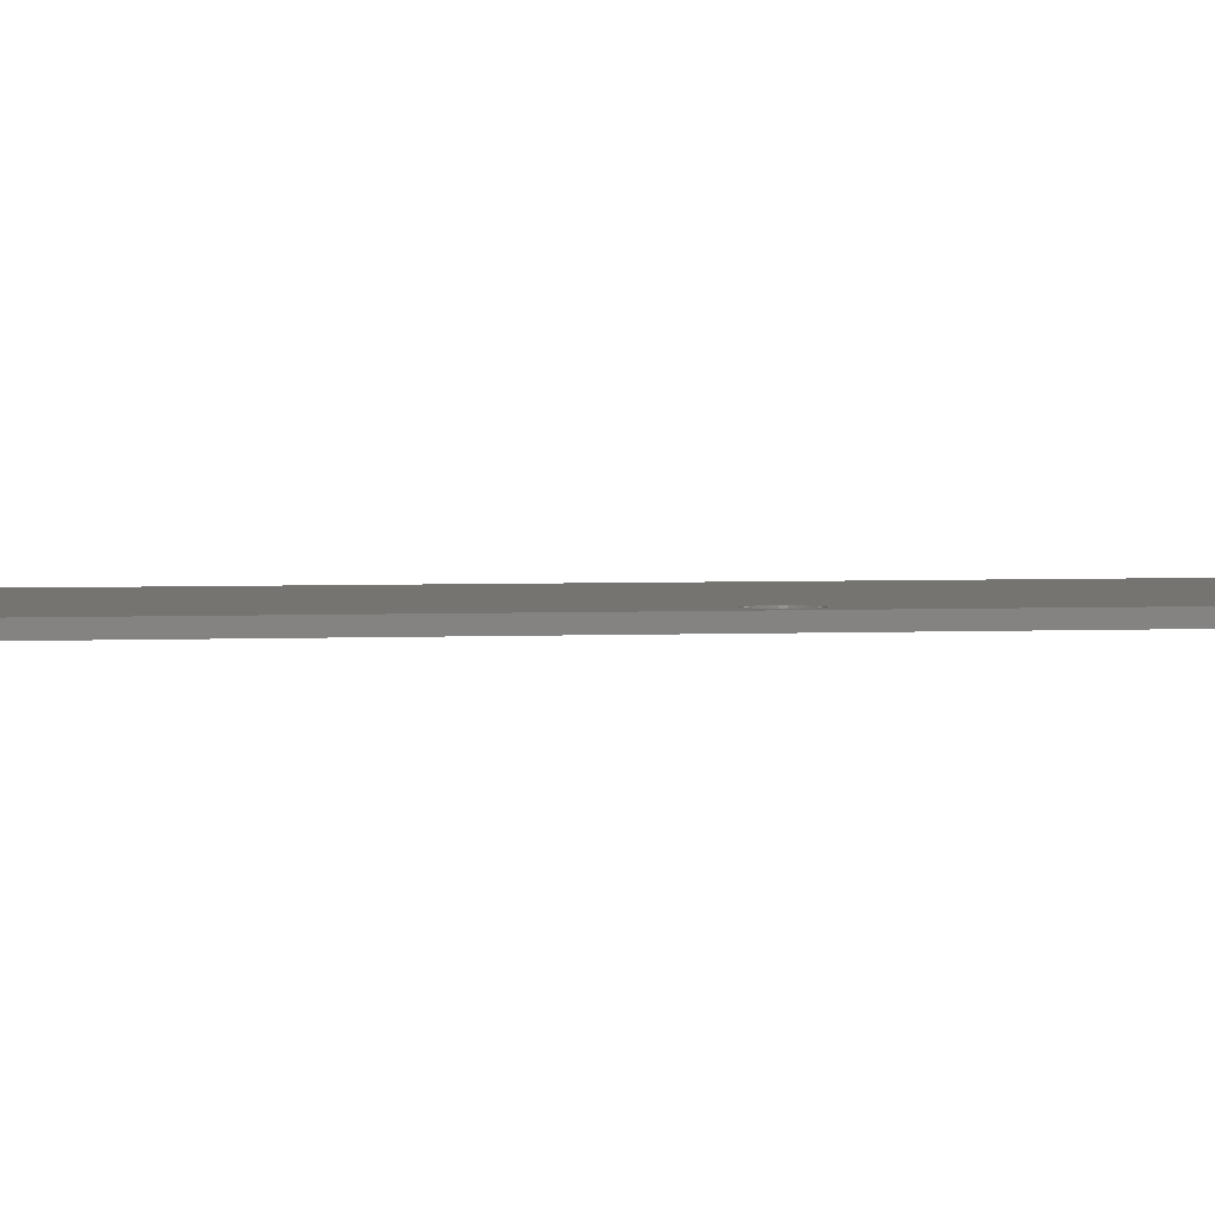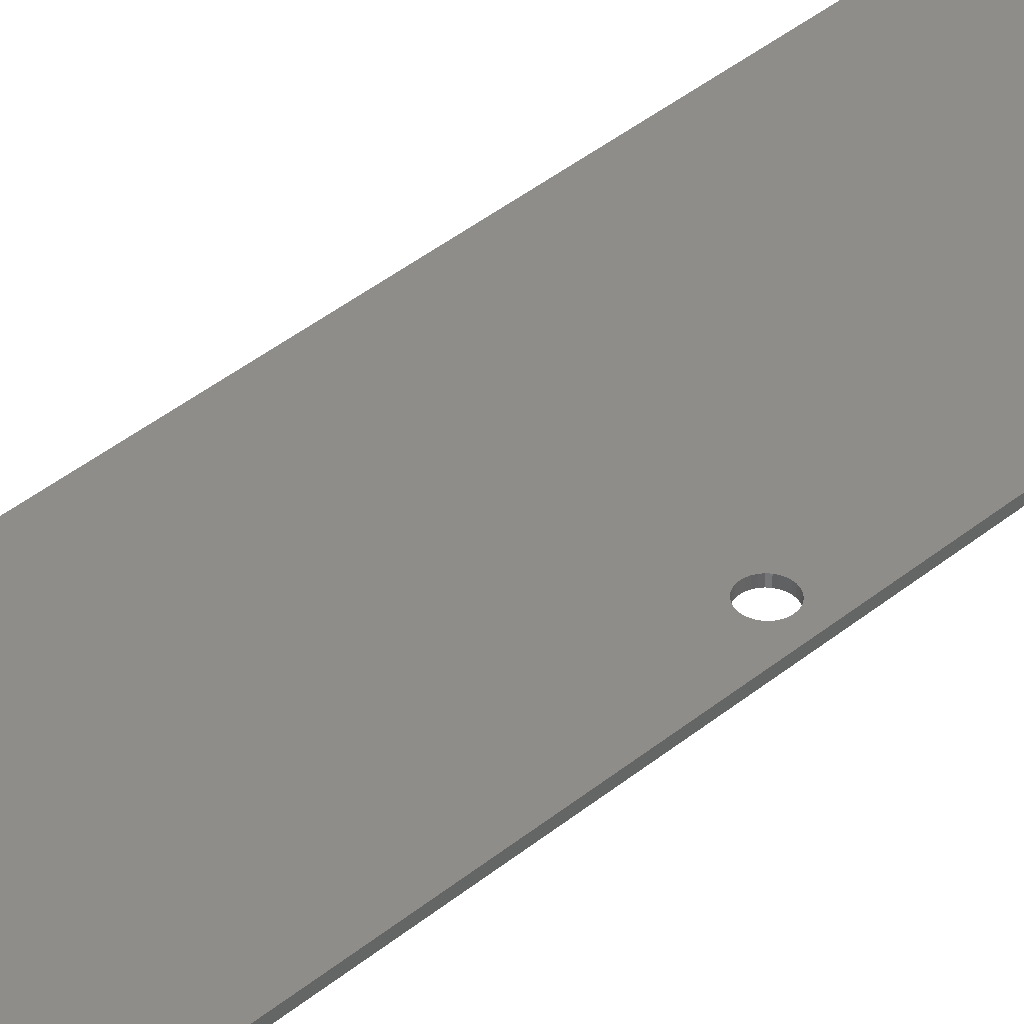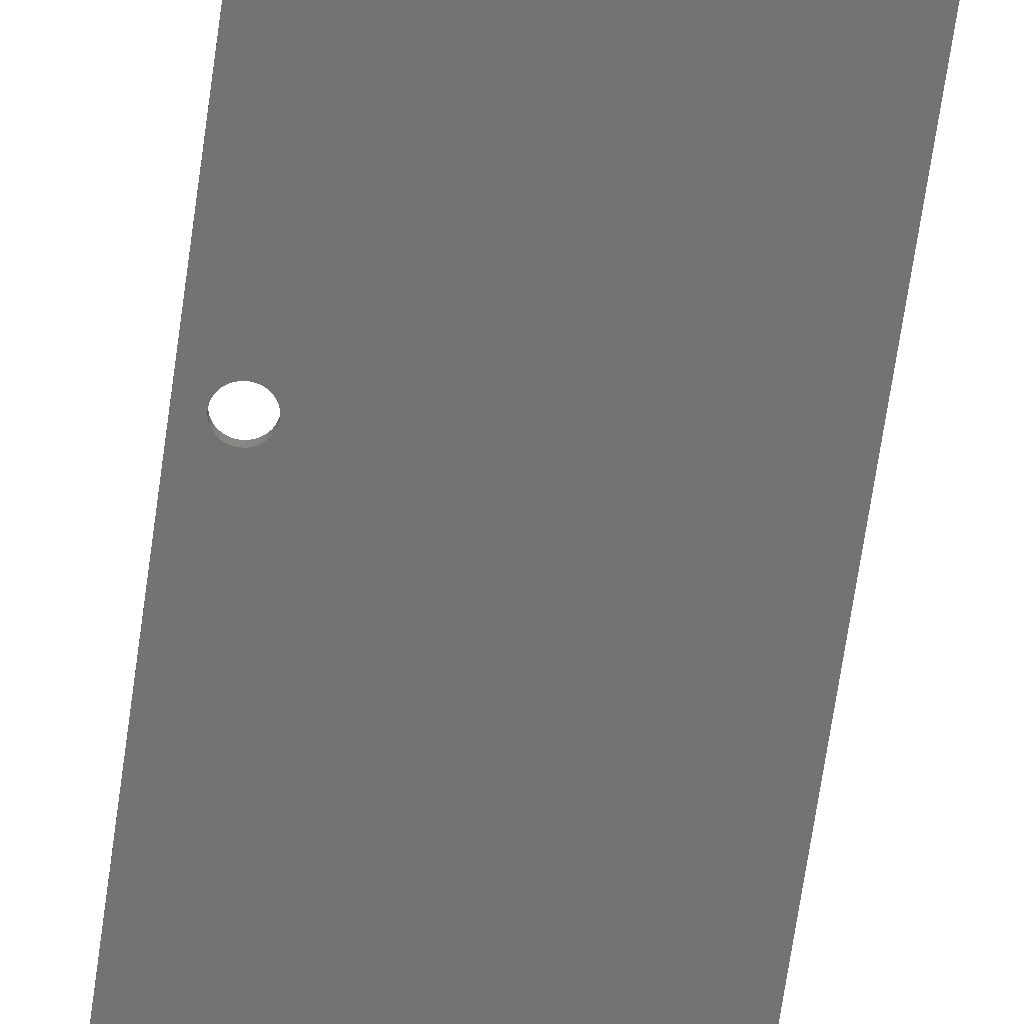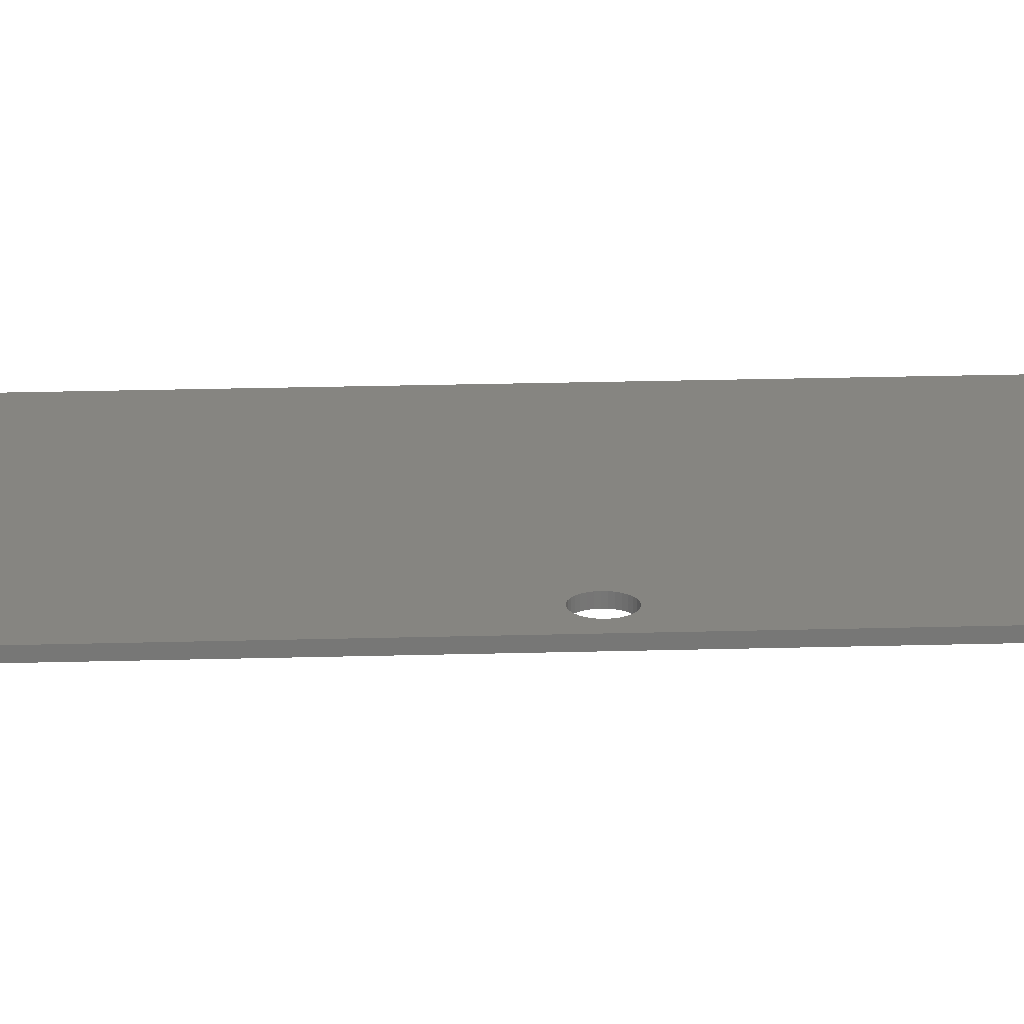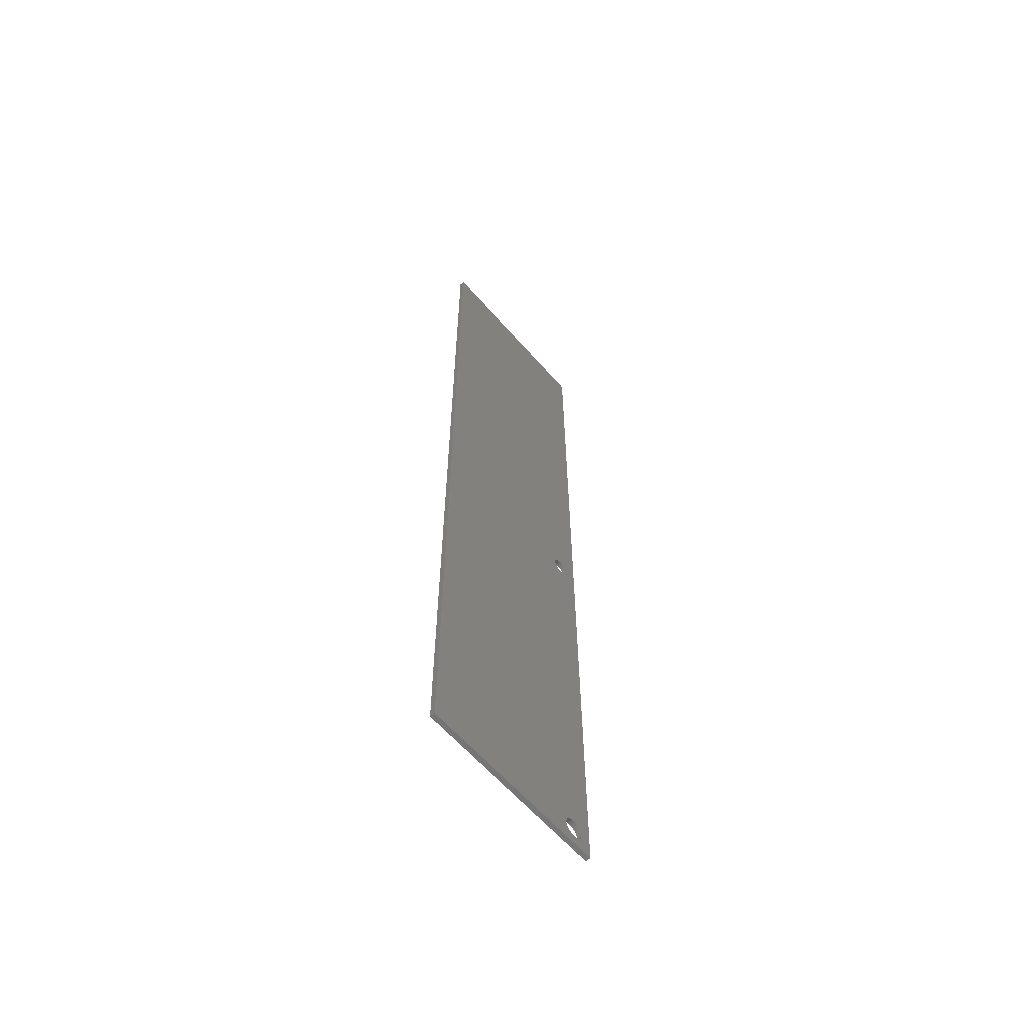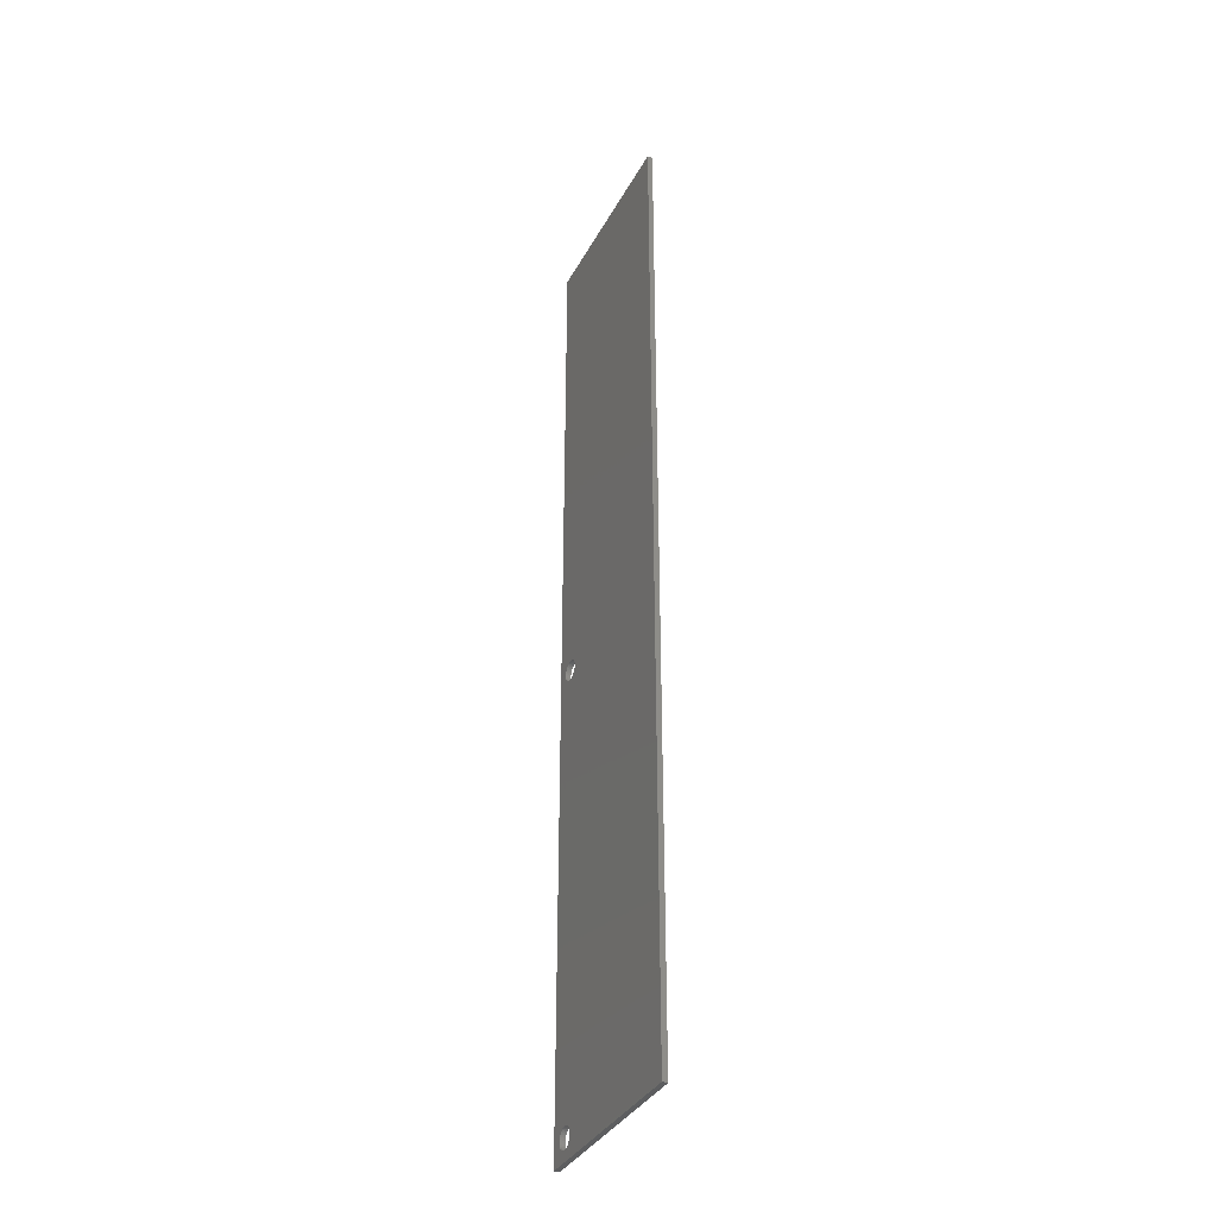
<metadata>
{"format":"stl","ext":"stl","renderer":"f3d","projection":"perspective","resolution":1024,"background":"white","views":[{"elev":2.0,"azim":-104.8,"up":"+Z"},{"elev":39.5,"azim":-135.6,"up":"+Z"},{"elev":-65.1,"azim":-7.9,"up":"+Z"},{"elev":20.9,"azim":-93.0,"up":"+Z"},{"elev":-62.1,"azim":131.1,"up":"+Y"},{"elev":-35.6,"azim":65.0,"up":"+Y"}]}
</metadata>
<code>
# stl→obj: 136 verts, 276 faces
v 0.03141 0.7342 0
v 0.0284 0.7339 0.007812
v 0.0284 0.7339 0
v 0.0255 0.733 0.007812
v 0.0255 0.733 0
v 0.02283 0.7316 0.007812
v 0.02283 0.7316 0
v 0.02048 0.7297 0.007812
v 0.02048 0.7297 0
v 0.01856 0.7273 0.007812
v 0.01856 0.7273 0
v 0.01713 0.7247 0.007812
v 0.01713 0.7247 0
v 0.01625 0.7218 0.007812
v 0.01625 0.7218 0
v 0.01595 0.7188 0.007812
v 0.01595 0.7188 0
v 0.03141 0.7342 0.007812
v 0.03443 0.7339 0
v 0.03443 0.7339 0.007812
v 0.03733 0.733 0
v 0.03733 0.733 0.007812
v 0.04 0.7316 0
v 0.04 0.7316 0.007812
v 0.04235 0.7297 0
v 0.04235 0.7297 0.007812
v 0.04427 0.7273 0
v 0.04427 0.7273 0.007812
v 0.0457 0.7247 0
v 0.0457 0.7247 0.007812
v 0.04658 0.7218 0
v 0.04658 0.7218 0.007812
v 0.04688 0.7188 0
v 0.04688 0.7188 0.007812
v 0.03141 0.7033 0
v 0.03443 0.7036 0.007812
v 0.03443 0.7036 0
v 0.03733 0.7045 0.007812
v 0.03733 0.7045 0
v 0.04 0.7059 0.007812
v 0.04 0.7059 0
v 0.04235 0.7078 0.007812
v 0.04235 0.7078 0
v 0.04427 0.7102 0.007812
v 0.04427 0.7102 0
v 0.0457 0.7128 0.007812
v 0.0457 0.7128 0
v 0.04658 0.7157 0.007812
v 0.04658 0.7157 0
v 0.03141 0.7033 0.007812
v 0.0284 0.7036 0
v 0.0284 0.7036 0.007812
v 0.0255 0.7045 0
v 0.0255 0.7045 0.007812
v 0.02283 0.7059 0
v 0.02283 0.7059 0.007812
v 0.02048 0.7078 0
v 0.02048 0.7078 0.007812
v 0.01856 0.7102 0
v 0.01856 0.7102 0.007812
v 0.01713 0.7128 0
v 0.01713 0.7128 0.007812
v 0.01625 0.7157 0
v 0.01625 0.7157 0.007812
v 0.0255 0.04553 0
v 0.0284 0.04641 0
v 0.03141 0.04671 0
v 0 1.5 0
v 0.3 1.5 0
v 0.02283 0.0441 0
v 0.02048 0.04218 0
v 0.01856 0.03984 0
v 0.01713 0.03717 0
v 0 0 0
v 0.01625 0.03427 0
v 0.01595 0.03125 0
v 0.01625 0.02823 0
v 0.01713 0.02533 0
v 0.01856 0.02266 0
v 0.02048 0.02032 0
v 0.02283 0.0184 0
v 0.0255 0.01697 0
v 0.0284 0.01609 0
v 0.03141 0.01579 0
v 0.3 0 0
v 0.0457 0.03717 0
v 0.04427 0.03984 0
v 0.04235 0.04218 0
v 0.04 0.0441 0
v 0.03733 0.04553 0
v 0.03443 0.04641 0
v 0.03443 0.01609 0
v 0.03733 0.01697 0
v 0.04 0.0184 0
v 0.04235 0.02032 0
v 0.04427 0.02266 0
v 0.0457 0.02533 0
v 0.04658 0.02823 0
v 0.04688 0.03125 0
v 0.04658 0.03427 0
v 0.0255 0.04553 0.007812
v 0.0284 0.04641 0.007812
v 0.03141 0.04671 0.007812
v 0 1.5 0.007812
v 0.01713 0.03717 0.007812
v 0.01856 0.03984 0.007812
v 0.02048 0.04218 0.007812
v 0.02283 0.0441 0.007812
v 0.3 1.5 0.007812
v 0 0 0.007812
v 0.3 0 0.007812
v 0.03141 0.01579 0.007812
v 0.0284 0.01609 0.007812
v 0.0255 0.01697 0.007812
v 0.02283 0.0184 0.007812
v 0.02048 0.02032 0.007812
v 0.01856 0.02266 0.007812
v 0.01713 0.02533 0.007812
v 0.01625 0.02823 0.007812
v 0.01595 0.03125 0.007812
v 0.01625 0.03427 0.007812
v 0.03443 0.04641 0.007812
v 0.03733 0.04553 0.007812
v 0.04 0.0441 0.007812
v 0.04235 0.04218 0.007812
v 0.04427 0.03984 0.007812
v 0.0457 0.03717 0.007812
v 0.04658 0.03427 0.007812
v 0.04688 0.03125 0.007812
v 0.04658 0.02823 0.007812
v 0.0457 0.02533 0.007812
v 0.04427 0.02266 0.007812
v 0.04235 0.02032 0.007812
v 0.04 0.0184 0.007812
v 0.03733 0.01697 0.007812
v 0.03443 0.01609 0.007812
f 1 2 3
f 3 2 4
f 3 4 5
f 5 4 6
f 5 6 7
f 7 6 8
f 7 8 9
f 9 8 10
f 9 10 11
f 11 10 12
f 11 12 13
f 13 12 14
f 13 14 15
f 15 14 16
f 15 16 17
f 2 1 18
f 18 1 19
f 18 19 20
f 20 19 21
f 20 21 22
f 22 21 23
f 22 23 24
f 24 23 25
f 24 25 26
f 26 25 27
f 26 27 28
f 28 27 29
f 28 29 30
f 30 29 31
f 30 31 32
f 32 31 33
f 32 33 34
f 35 36 37
f 37 36 38
f 37 38 39
f 39 38 40
f 39 40 41
f 41 40 42
f 41 42 43
f 43 42 44
f 43 44 45
f 45 44 46
f 45 46 47
f 47 46 48
f 47 48 49
f 49 48 34
f 49 34 33
f 36 35 50
f 50 35 51
f 50 51 52
f 52 51 53
f 52 53 54
f 54 53 55
f 54 55 56
f 56 55 57
f 56 57 58
f 58 57 59
f 58 59 60
f 60 59 61
f 60 61 62
f 62 61 63
f 62 63 64
f 64 63 17
f 64 17 16
f 63 65 17
f 66 65 63
f 66 63 61
f 66 61 59
f 66 59 57
f 66 57 55
f 66 55 53
f 66 53 51
f 66 51 35
f 66 35 67
f 68 69 1
f 68 1 3
f 68 3 5
f 68 5 7
f 68 7 9
f 68 9 11
f 68 11 13
f 68 13 15
f 68 15 17
f 68 17 65
f 68 65 70
f 68 70 71
f 68 71 72
f 68 72 73
f 74 68 73
f 74 73 75
f 74 75 76
f 74 76 77
f 74 77 78
f 74 78 79
f 74 79 80
f 74 80 81
f 74 81 82
f 74 82 83
f 74 83 84
f 74 84 85
f 67 35 37
f 67 37 39
f 67 39 41
f 67 41 43
f 67 43 45
f 67 45 47
f 67 47 49
f 67 49 33
f 69 85 86
f 69 86 87
f 69 87 88
f 69 88 89
f 69 89 90
f 69 90 91
f 69 91 67
f 69 67 33
f 69 33 31
f 69 31 29
f 69 29 27
f 69 27 25
f 69 25 23
f 69 23 21
f 69 21 19
f 69 19 1
f 85 84 92
f 85 92 93
f 85 93 94
f 85 94 95
f 85 95 96
f 85 96 97
f 85 97 98
f 85 98 99
f 85 99 100
f 85 100 86
f 16 101 64
f 102 103 50
f 102 50 52
f 102 52 54
f 102 54 56
f 102 56 58
f 102 58 60
f 102 60 62
f 102 62 64
f 102 64 101
f 104 105 106
f 104 106 107
f 104 107 108
f 104 108 101
f 104 101 16
f 104 16 14
f 104 14 12
f 104 12 10
f 104 10 8
f 104 8 6
f 104 6 4
f 104 4 2
f 104 2 18
f 104 18 109
f 110 111 112
f 110 112 113
f 110 113 114
f 110 114 115
f 110 115 116
f 110 116 117
f 110 117 118
f 110 118 119
f 110 119 120
f 110 120 121
f 110 121 105
f 110 105 104
f 103 34 48
f 103 48 46
f 103 46 44
f 103 44 42
f 103 42 40
f 103 40 38
f 103 38 36
f 103 36 50
f 109 18 20
f 109 20 22
f 109 22 24
f 109 24 26
f 109 26 28
f 109 28 30
f 109 30 32
f 109 32 34
f 109 34 103
f 109 103 122
f 109 122 123
f 109 123 124
f 109 124 125
f 109 125 126
f 109 126 127
f 109 127 111
f 111 127 128
f 111 128 129
f 111 129 130
f 111 130 131
f 111 131 132
f 111 132 133
f 111 133 134
f 111 134 135
f 111 135 136
f 111 136 112
f 67 102 66
f 66 102 101
f 66 101 65
f 65 101 108
f 65 108 70
f 70 108 107
f 70 107 71
f 71 107 106
f 71 106 72
f 72 106 105
f 72 105 73
f 73 105 121
f 73 121 75
f 75 121 120
f 75 120 76
f 102 67 103
f 103 67 91
f 103 91 122
f 122 91 90
f 122 90 123
f 123 90 89
f 123 89 124
f 124 89 88
f 124 88 125
f 125 88 87
f 125 87 126
f 126 87 86
f 126 86 127
f 127 86 100
f 127 100 128
f 128 100 99
f 128 99 129
f 84 136 92
f 92 136 135
f 92 135 93
f 93 135 134
f 93 134 94
f 94 134 133
f 94 133 95
f 95 133 132
f 95 132 96
f 96 132 131
f 96 131 97
f 97 131 130
f 97 130 98
f 98 130 129
f 98 129 99
f 136 84 112
f 112 84 83
f 112 83 113
f 113 83 82
f 113 82 114
f 114 82 81
f 114 81 115
f 115 81 80
f 115 80 116
f 116 80 79
f 116 79 117
f 117 79 78
f 117 78 118
f 118 78 77
f 118 77 119
f 119 77 76
f 119 76 120
f 104 109 68
f 68 109 69
f 110 74 111
f 111 74 85
f 111 85 109
f 109 85 69
f 104 68 110
f 110 68 74

</code>
